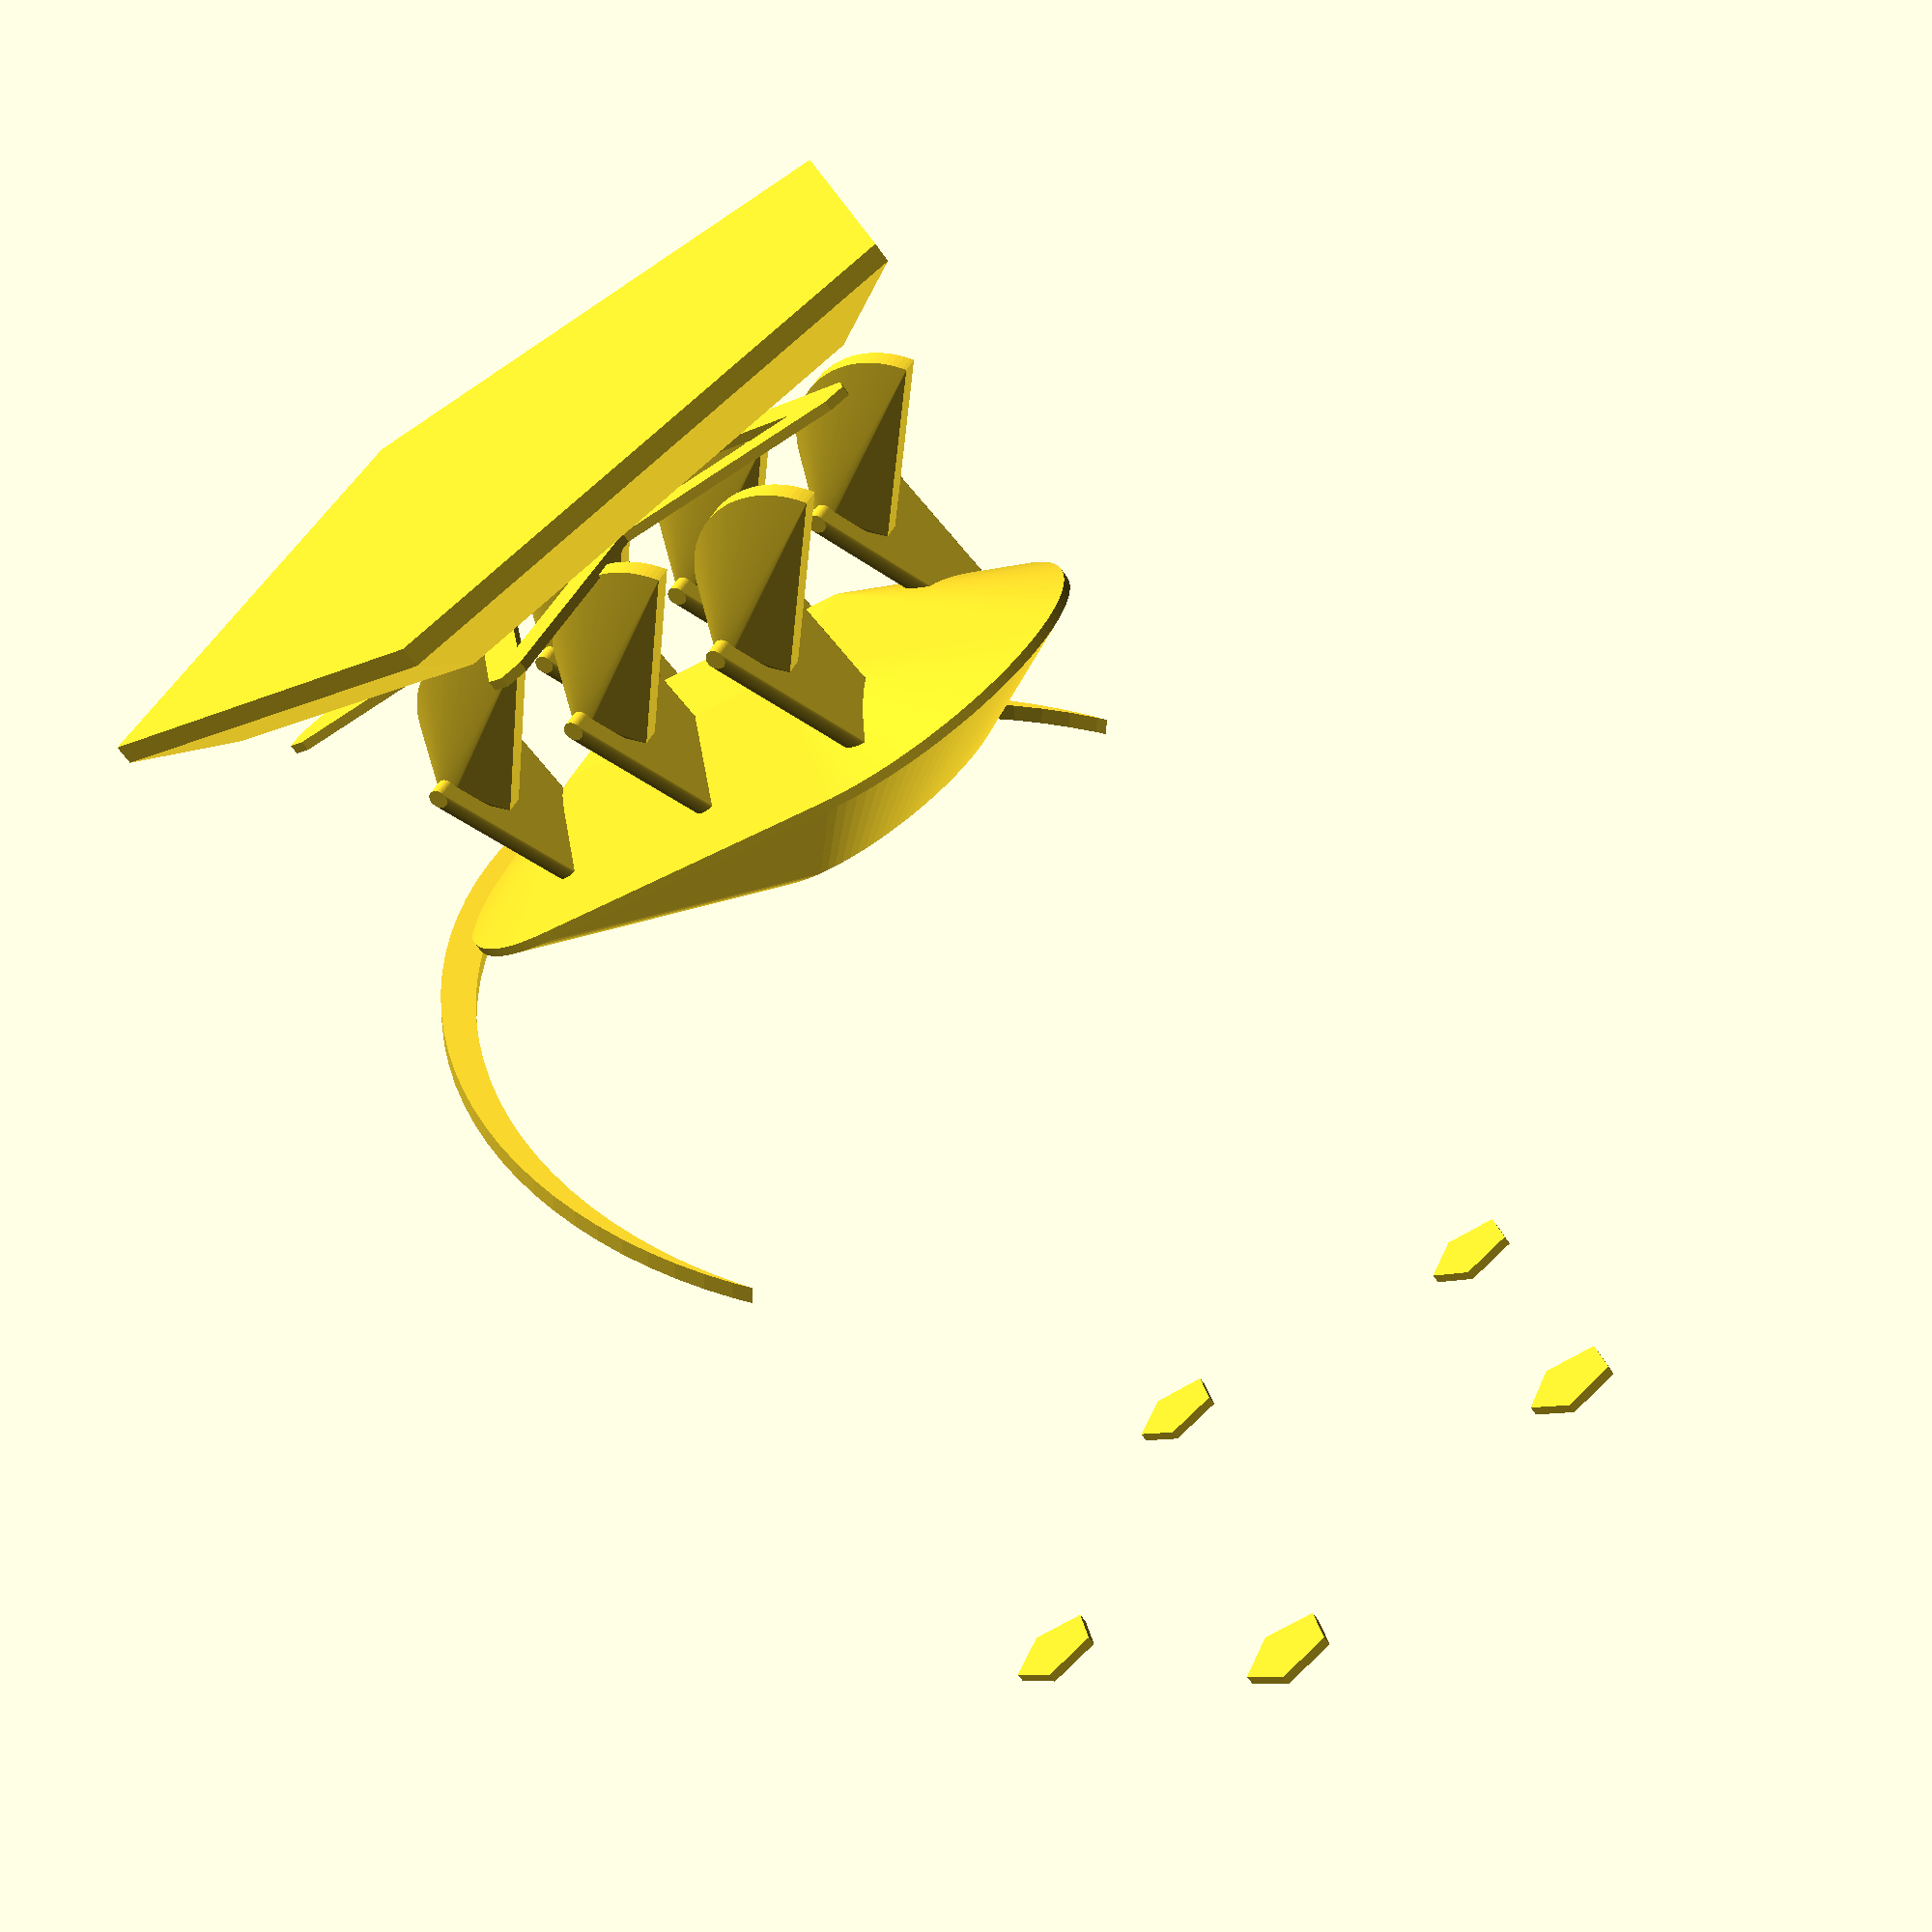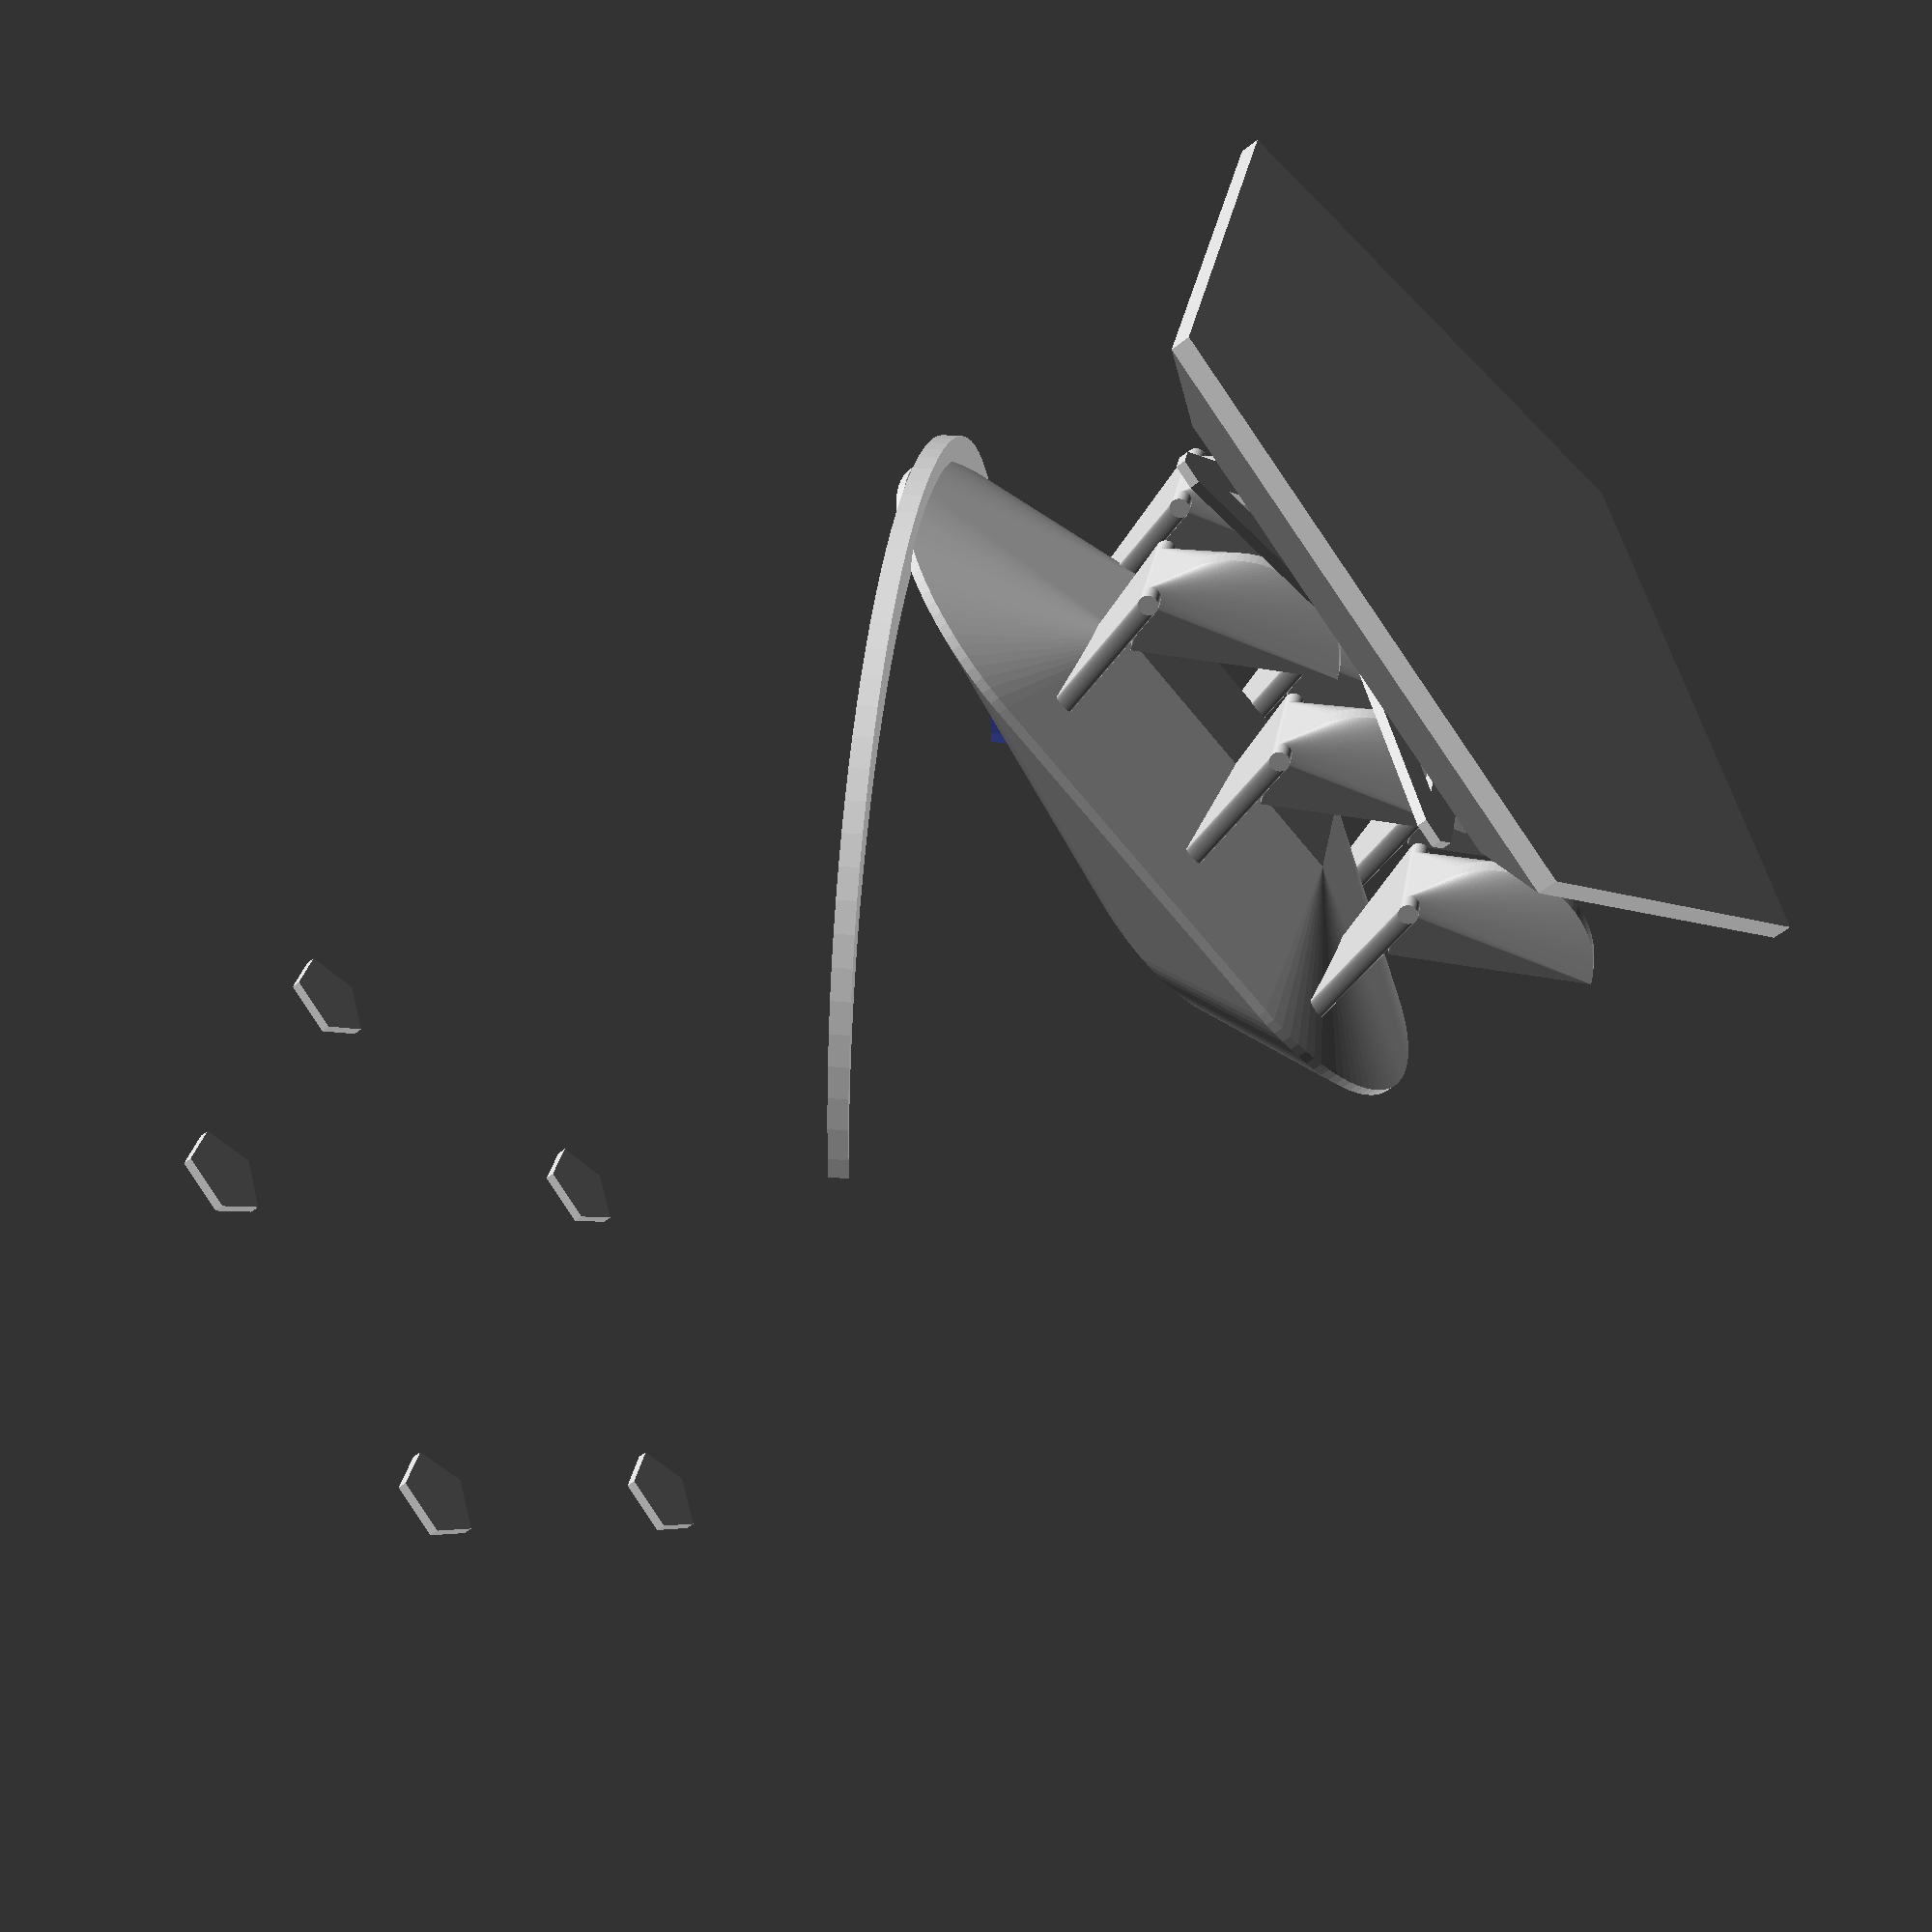
<openscad>
FRONT_ROTATE = [90, 90, 90];

LOW_RESOLUTION = 5;
FINE_RESOLUTION = 10;
VERY_FINE_RESOLUTION = 100;

ARRAY_BASE_CORRECTION = -1;

WITHOUT_OFFSET = 0;
WITHOUT_ROTATE = 0;

DEFAULT_HEIGHT = 0.2;

module body() 
{
    module top_cilinder()
    {
        offset = [0, 0, 0.3];
        radio = 0.1;
        height = 4;

        translate(offset)
            rotate(FRONT_ROTATE)
                cylinder(r = radio, h = height, $fn = FINE_RESOLUTION, center = true);
    }
    
    module large_body_top()
    {
        radio = 2;
        height = 0.1;
        
        first_offset = [2,0,0];
        translate(first_offset)
            cylinder(r = radio,h = height ,$fn = VERY_FINE_RESOLUTION, center = true);
        
        second_offset = [-2,0,0];
        translate(second_offset)	
            cylinder(r = radio,h = height ,$fn = VERY_FINE_RESOLUTION, center = true);
    }

    module height_body_top()
    {
        radio = 1.5;
        height = 0.1;
        
        offset = [1, 0, 0.75];
        translate(offset)
            cylinder(r = radio,h = height ,$fn = VERY_FINE_RESOLUTION, center = true);
    }

    module body_top()
    {
        hull()
        {
            large_body_top();
            height_body_top();
        }
    }
    
    module body_bottom() 
    {
        offset = [0, 0, -0.5];
        dimension = [3, 1.5, 1];
        
        translate(offset)
            cube(dimension, center = true);
    }
        
    hull()
    {
        body_top();
        body_bottom();
    }
}

module paw()
{
    module hoof()
    {
        module half_moon() {
            
            module cilynder(offset) {
                radio = 1;
                height = 0.2;
                
                translate(offset)
                    cylinder(r = radio, $fn = VERY_FINE_RESOLUTION , h = height, center = true);
            }
            
            difference()
            {
                part_visible_offset = [0, 0, 10];
                cilynder(part_visible_offset);
                
                hidden_part_offset = [0.1, 0.1, 10];
                cilynder(hidden_part_offset);

            }
        }
        
        module broadness() {
            offset = [0.2, -1, 9.75];
            radio = 0.1;
            heigh = 1;
            
            translate(offset)
                cylinder(r = radio, $fn = VERY_FINE_RESOLUTION , h = heigh, center = true);
        }
        
        hull()
        {
            half_moon();
            broadness();
        }

    }
    
    module claw()
    {
        module shape_difference() {
            offset = [0.1, 0.1, 10];
            radio = 1;
            height = 4;
            
            translate(offset)
                cylinder(r = radio,$fn = VERY_FINE_RESOLUTION , h = height, center = true);
        }
        
        difference()
        {
            hoof();
            shape_difference();
        }
    }
    
    module thigh()
    {
        module top() {
            offset = [0.2, -1, 9.75];
            radio = 0.1;
            height = 1.4;
            
            translate(offset)
                cylinder(r = radio, $fn = VERY_FINE_RESOLUTION, h = height, center = true);
        }
        
        module bottom() {
            offset = [2, -0.5, 9.75];
            radio = 0.1;
            height = 0.5;
            
            translate(offset)
                cylinder(r = radio, $fn = VERY_FINE_RESOLUTION , h = height, center = true);
        }
        
        hull()
        {
            top();
            bottom();
        }
    }

    

    thigh();
    hoof();   

}

module paws()
{
    SPACER_X = 2;
    OFFSET_X = -4;
    
    module located_paw(offset_x)
    {
        position = [-2, 3, -11];
        rotation = [180,-90,90];
        
        translate([offset_x, 0, 0])
            rotate(rotation)
                translate(position)
                    paw();

    }

    module group_paws(offset_x, size) 
    {
        offset_x = offset_x - SPACER_X;
        for (i = [1:size]) {
            located_paw(offset_x + SPACER_X * i);
        }
    }

    module left_group_paws()
    {
        group_paws(OFFSET_X, 3);
    }

    module right_group_paws()
    {
        offset_to_right = [0, 2.5, 0];
        
        translate(offset_to_right) {
            group_paws(OFFSET_X, 3);
        }
    }
    
    left_group_paws();
    right_group_paws();
}

module petagon_group()
{
    OFFSET_Y = 10;
        
    module petagon(offset) 
    {
        radio = 0.5;
        height = 0.1;
        
        cylinder(r = radio, h = height, $fn = LOW_RESOLUTION, center = true);
    }
    
    dimensions = [
        [1, 3.25, OFFSET_Y],
        [1, -3.25, OFFSET_Y],
        [3.5, 0, OFFSET_Y],
        [-2.8, -2, OFFSET_Y],
        [-2.8, 2, OFFSET_Y]
    ];
    number_of_pentagons = len(dimensions);
    
    for (i = [0:number_of_pentagons + ARRAY_BASE_CORRECTION]) {
        translate(dimensions[i])
            petagon();
    }
}


module star()
{
    OFFSET_X = 0;
    OFFSET_Y = 0;
    OFFSET_Z = -13;
    
    module point()
    {
        RADIO = 0.2;
        HEIGHT = 0.1;
        
        cylinder(r = RADIO,h = HEIGHT, $fn = LOW_RESOLUTION, center = true);
    }
    
    module edge(initial_offset, end_offset) 
    {
        hull() 
        {
            translate(initial_offset)
                point();
            
            translate(end_offset)
                point();
        }
    }
    
    module unlocated_star() {
        function next_position_index(position_index) = (position_index + 1) % number_of_points;   
        
        points = [
            [1, 3.25,10], [1, -3.25, 10], [1, -3.25, 10], [-2.8, 2, 10], [3.5, 0, 10], [-2.8, -2, 10]
        ];
        number_of_points = len(points);

        for (position_index = [0: number_of_points + ARRAY_BASE_CORRECTION]) {
            next_position_index = next_position_index(position_index);

            edge(points[position_index], points[next_position_index]);
        }        
    }
    
    translate([OFFSET_X, OFFSET_Y, OFFSET_Z])
        unlocated_star();
}


module horn() 
{
    OFFSET_X = 6.29;
    OFFSET_Z = -4.66;
    ROTATE_Y = -40;
    
    module shape()
    {        
        OFFSET_Z = 10;
        OFFSET_X_VISIBLE_FORM = 0.4;
        OFFSET_HEIGHT = 0.1;
        
        module basic_form(height) {
            RADIO = 5;
            
            cylinder(r = RADIO, h = height, $fn = VERY_FINE_RESOLUTION , center = true);
        }
        
        
        difference()
        {
            minor_height = 0.2;
            translate([WITHOUT_OFFSET, WITHOUT_OFFSET, OFFSET_Z])
                basic_form(minor_height);
            
            mayor_height = minor_height + OFFSET_HEIGHT;
            translate([OFFSET_X_VISIBLE_FORM, WITHOUT_OFFSET, OFFSET_Z])
                basic_form(mayor_height);
        }
    }
    
    

    translate([OFFSET_X, WITHOUT_OFFSET, OFFSET_Z])
        rotate([WITHOUT_ROTATE, ROTATE_Y, WITHOUT_ROTATE])
            shape();
}

module base() {
    hull()
    {
        MINOR_RADIO = 4;
        spacer_beteew_cylinder = 0.5;
        OFFSET_Z = -4;
        
        translate([WITHOUT_OFFSET, WITHOUT_OFFSET, OFFSET_Z + spacer_beteew_cylinder])
            cylinder(r = MINOR_RADIO, h = DEFAULT_HEIGHT, $fn = LOW_RESOLUTION, center = true);
        
        MAYOR_RADIO = 5;
        translate([WITHOUT_OFFSET, WITHOUT_OFFSET, OFFSET_Z])
            cylinder(r = MAYOR_RADIO, h = DEFAULT_HEIGHT, $fn = LOW_RESOLUTION, center = true);
    }
}

module bug() 
{
    horn();
    star();
    petagon_group();
    paws();
    body();
    base();
}

bug();



</openscad>
<views>
elev=67.4 azim=153.5 roll=215.7 proj=p view=solid
elev=52.3 azim=166.1 roll=131.0 proj=p view=solid
</views>
